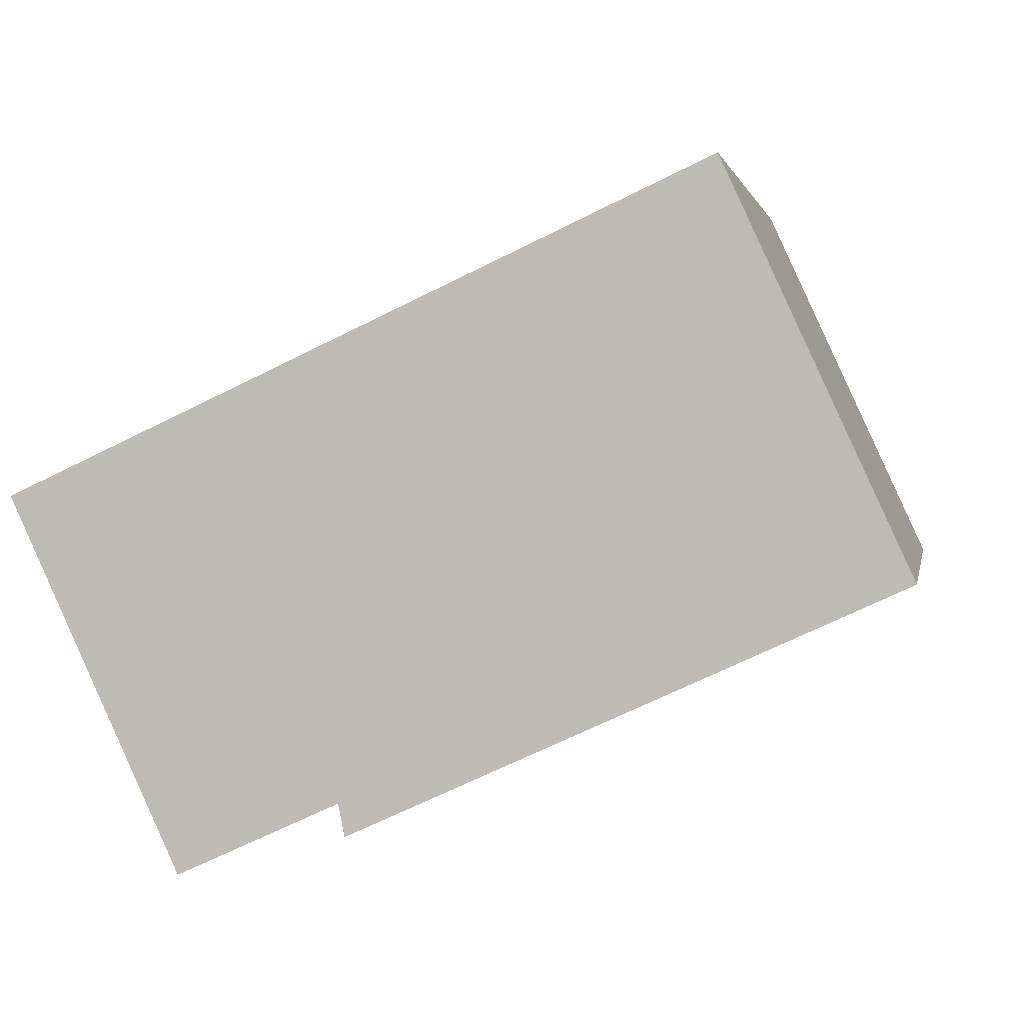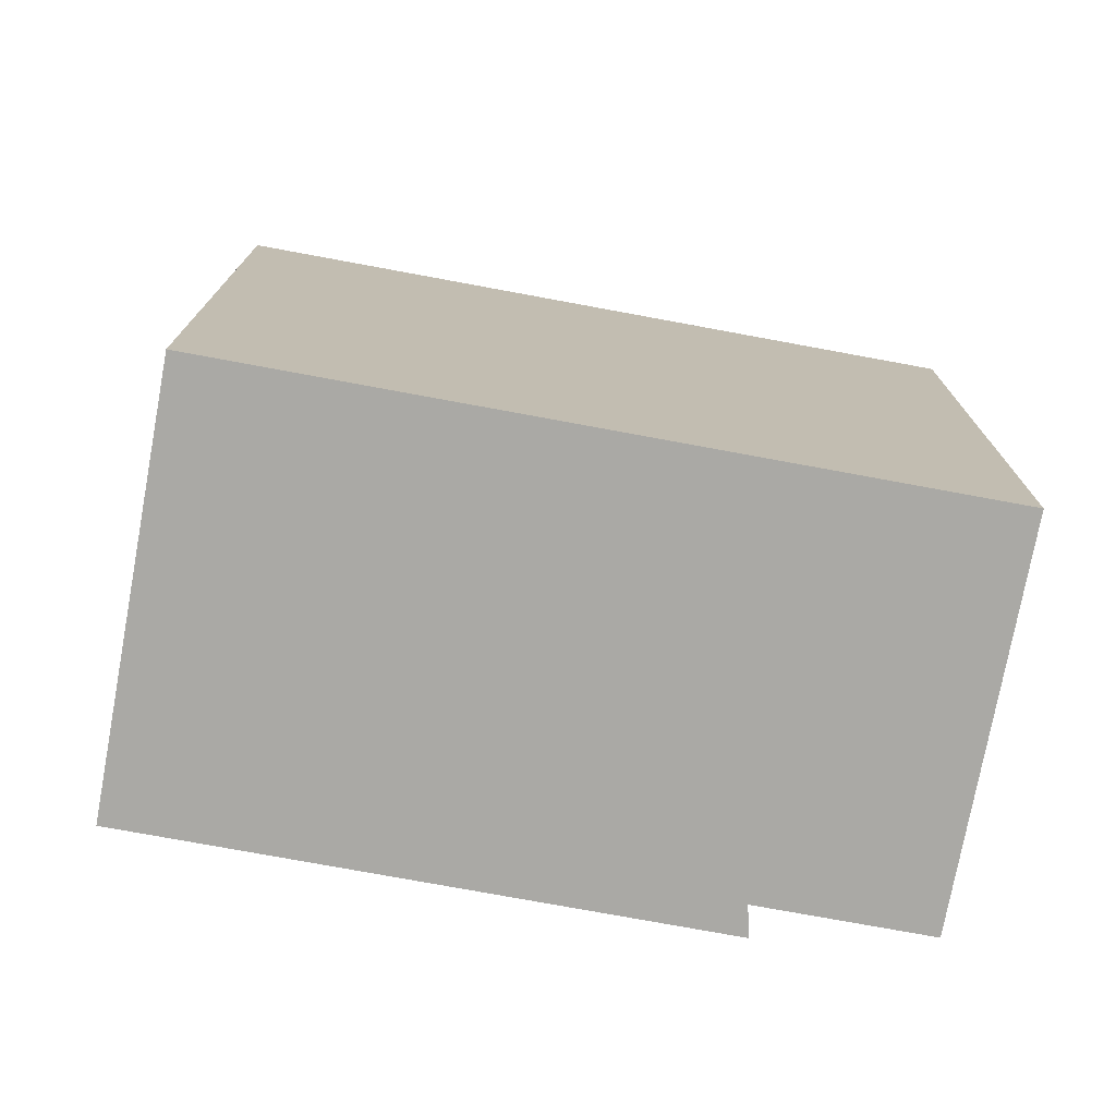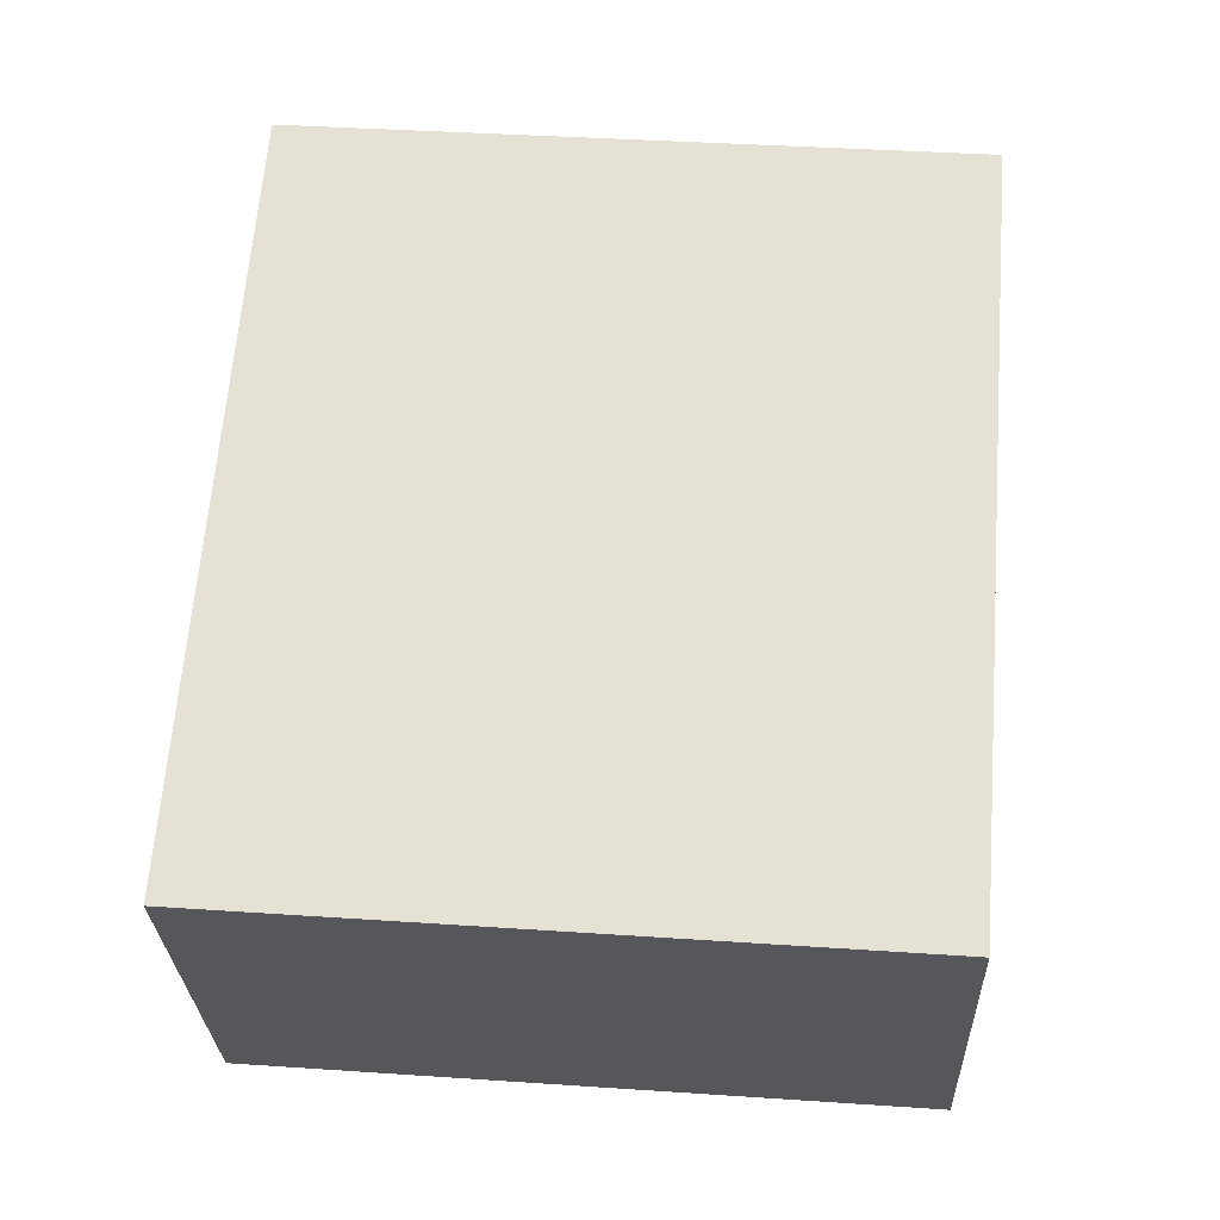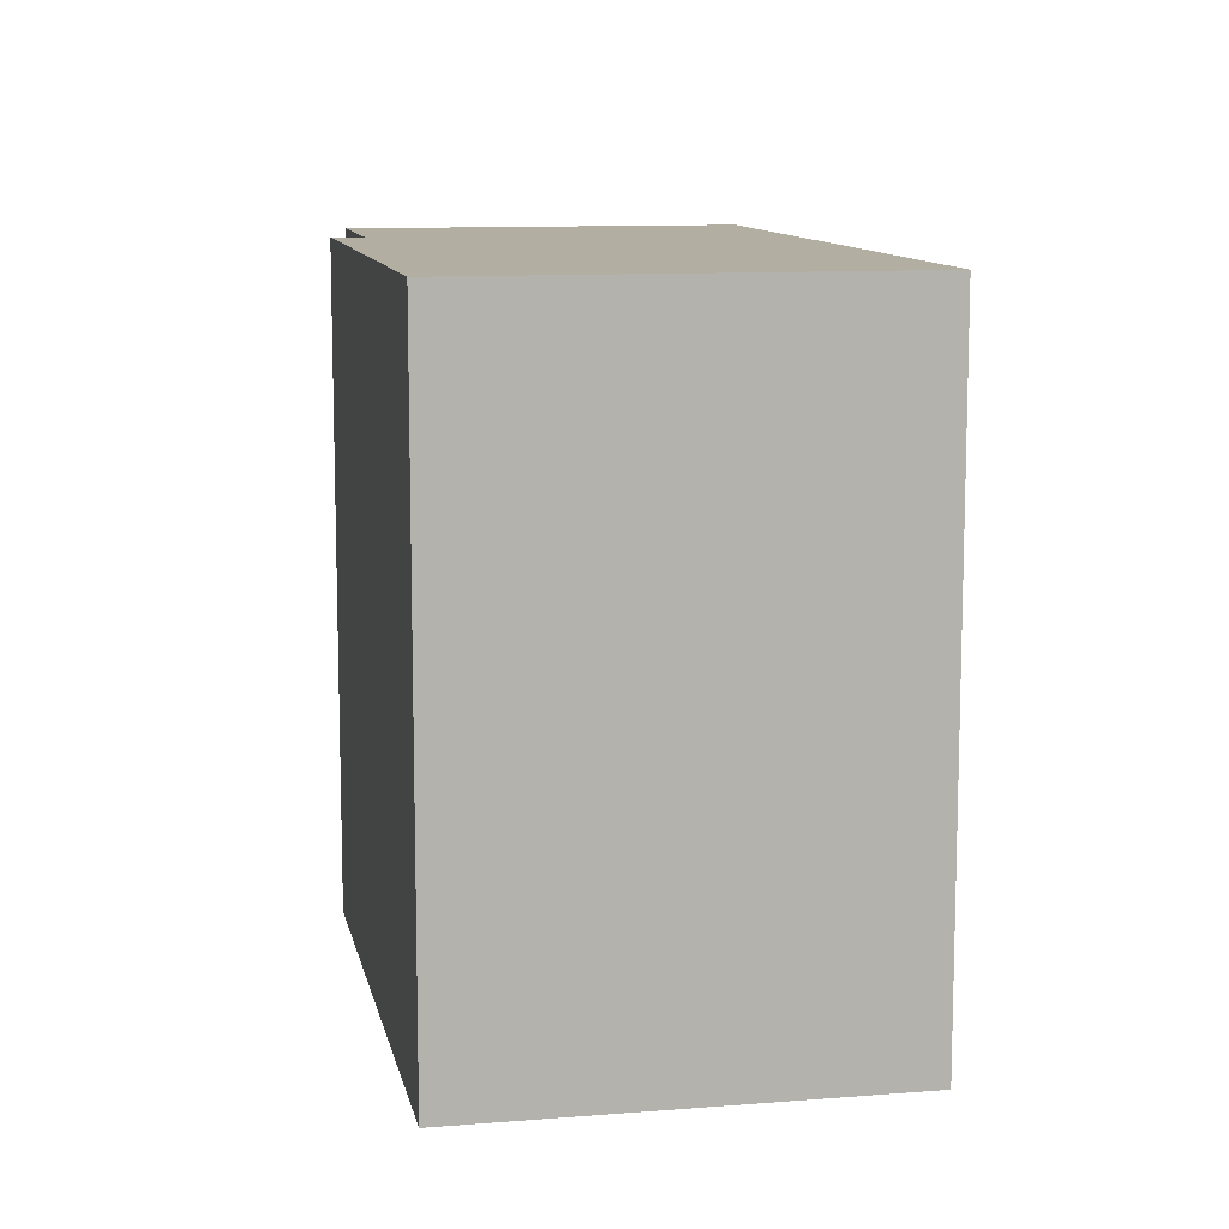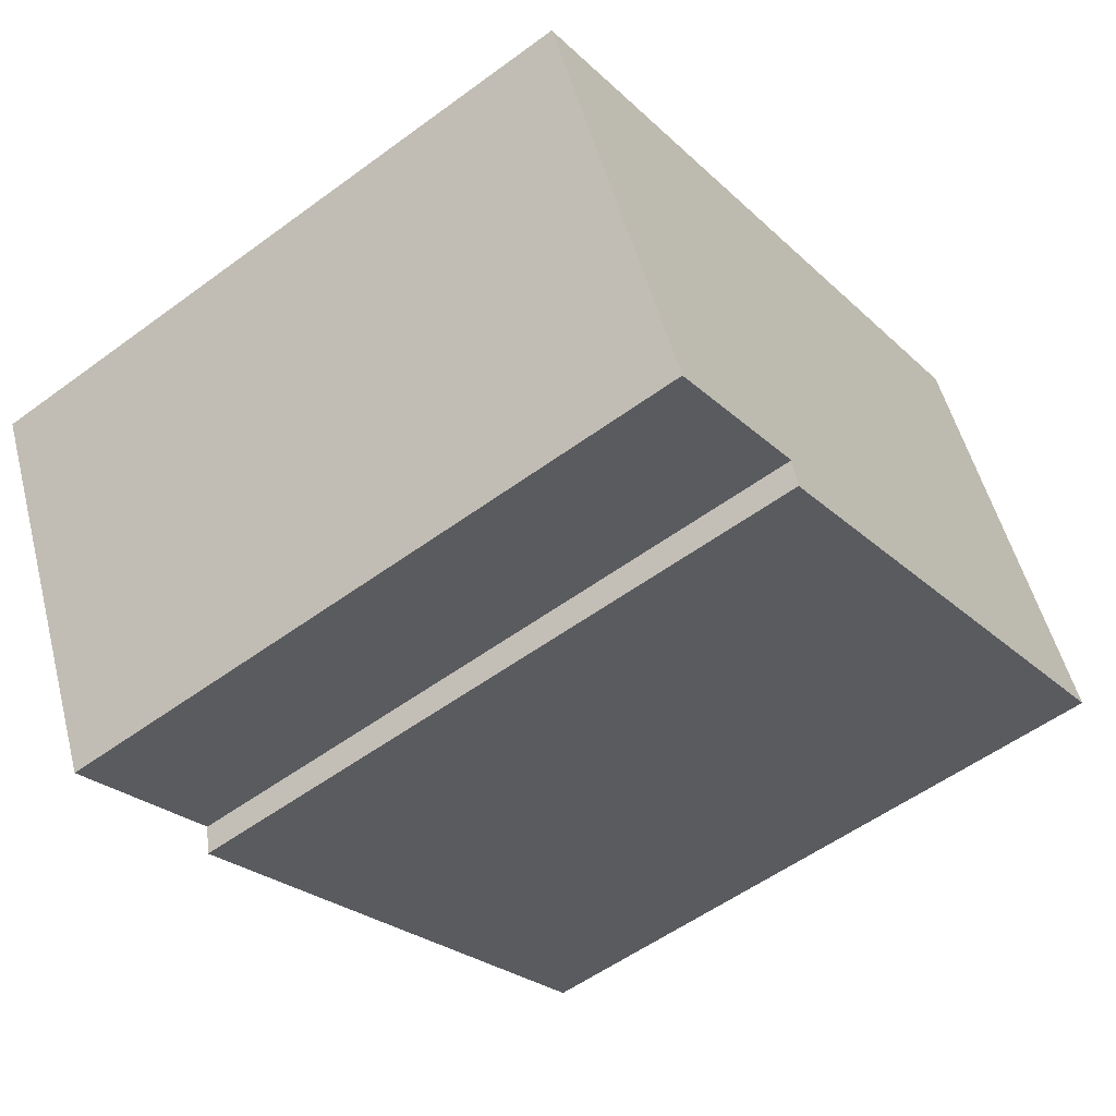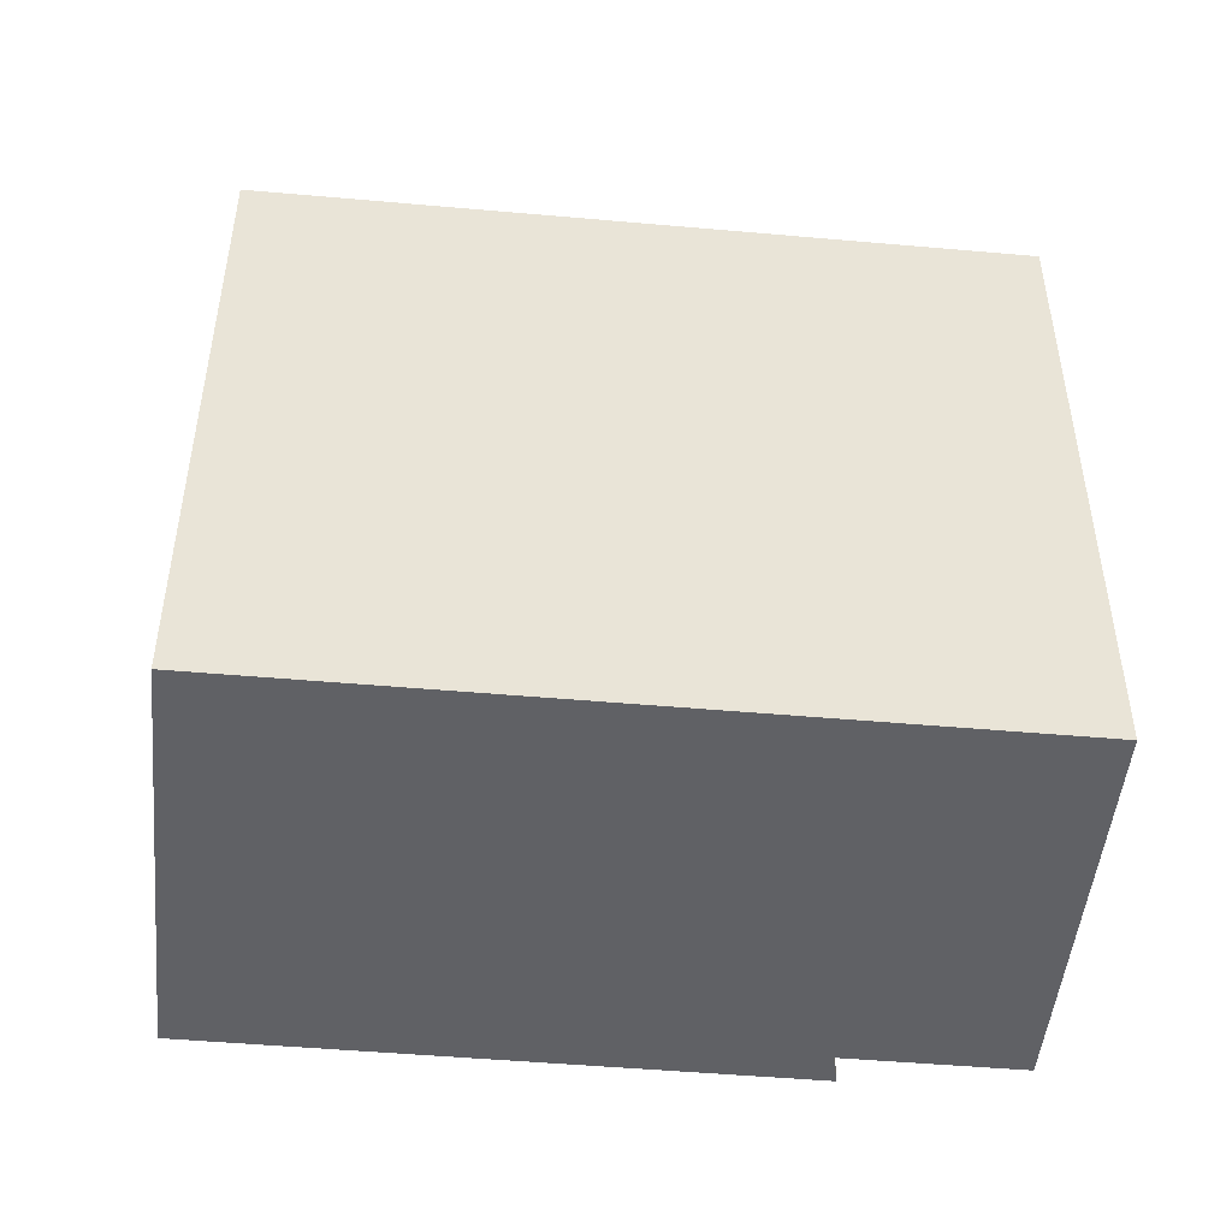
<metadata>
{"format":"obj","ext":"obj","renderer":"f3d","projection":"perspective","resolution":1024,"background":"white","views":[{"elev":1.9,"azim":-169.4,"up":"+Z"},{"elev":-75.3,"azim":14.3,"up":"+Y"},{"elev":38.3,"azim":94.9,"up":"+Z"},{"elev":10.7,"azim":-76.5,"up":"+Y"},{"elev":-55.1,"azim":127.8,"up":"+Z"},{"elev":-48.4,"azim":19.1,"up":"+Y"}]}
</metadata>
<code>
v  0 3.551 2.174e-16
v  2.91 3.551 -1.157
v  2.876 3.551 -1.328
v  4.674 3.551 0.409
v  3.74 3.551 0.84
v  0.976 3.551 2.116
v  3.769 3.551 -1.553
v  4.674 -2.504e-17 0.409
v  3.769 9.509e-17 -1.553
v  2.91 7.085e-17 -1.157
v  2.876 8.132e-17 -1.328
v  0 0 0
v  0.976 -1.296e-16 2.116
v  3.74 -5.144e-17 0.84
g defaultobject
f 1 2 3
f 2 1 4
f 4 1 5
f 5 1 6
f 4 7 2
f 8 7 4
f 7 8 9
f 9 2 7
f 2 9 10
f 11 1 3
f 1 11 12
f 10 3 2
f 3 10 11
f 12 6 1
f 6 12 13
f 5 8 4
f 8 5 6
f 8 6 14
f 14 6 13
f 11 13 12
f 13 11 10
f 13 10 9
f 13 9 14
f 14 9 8

</code>
